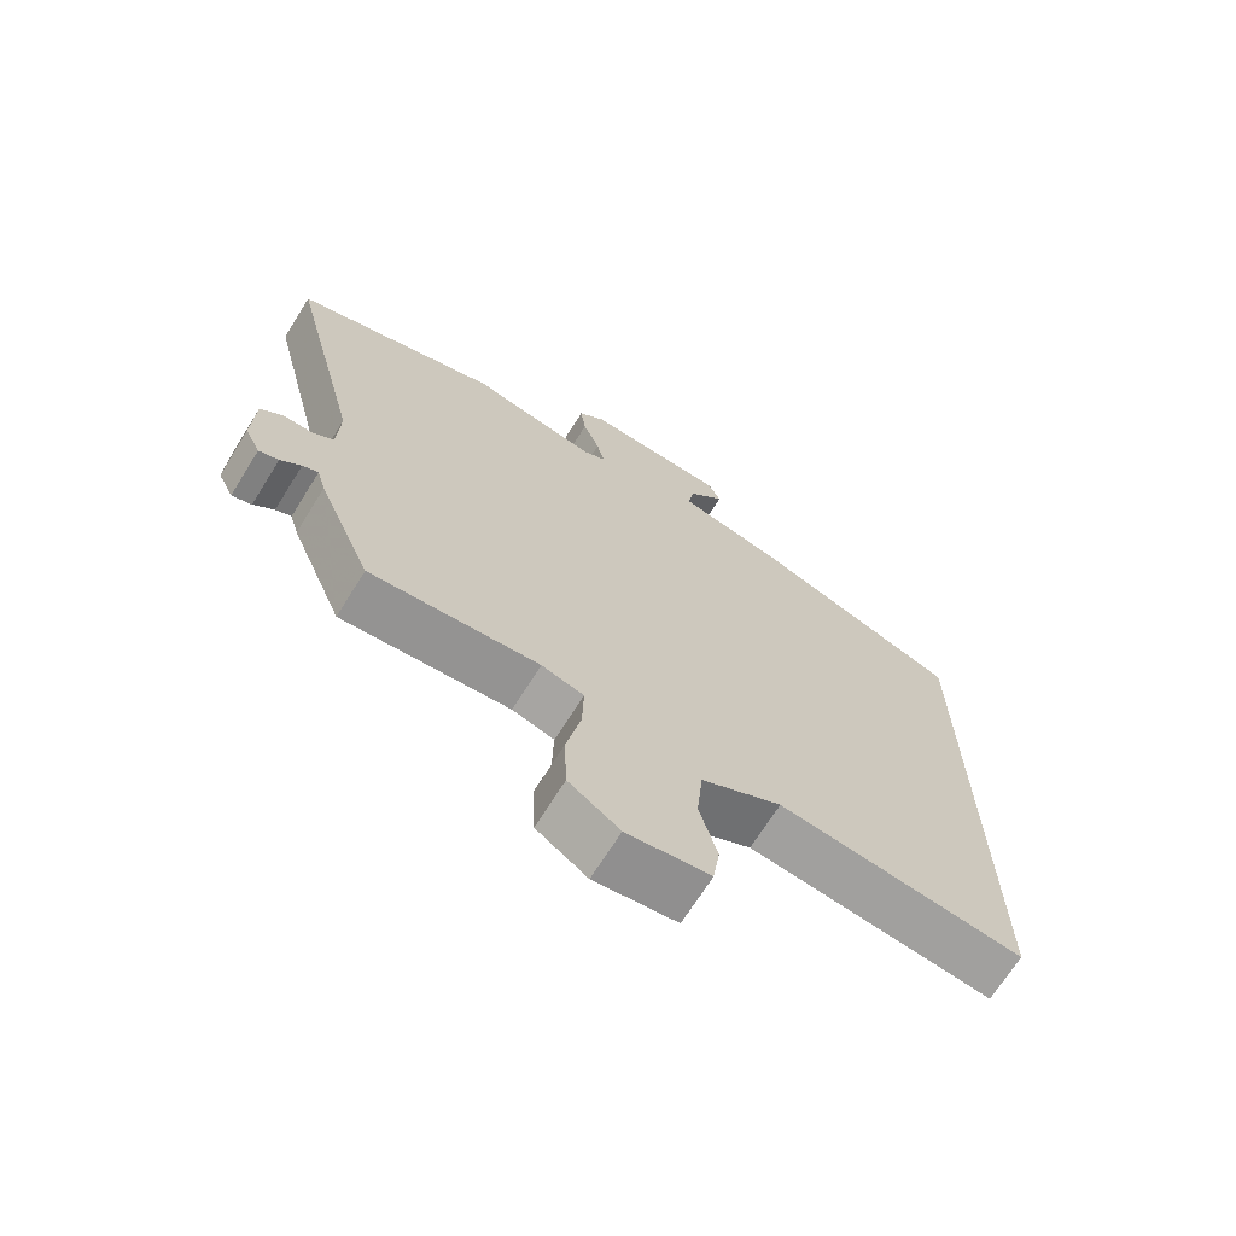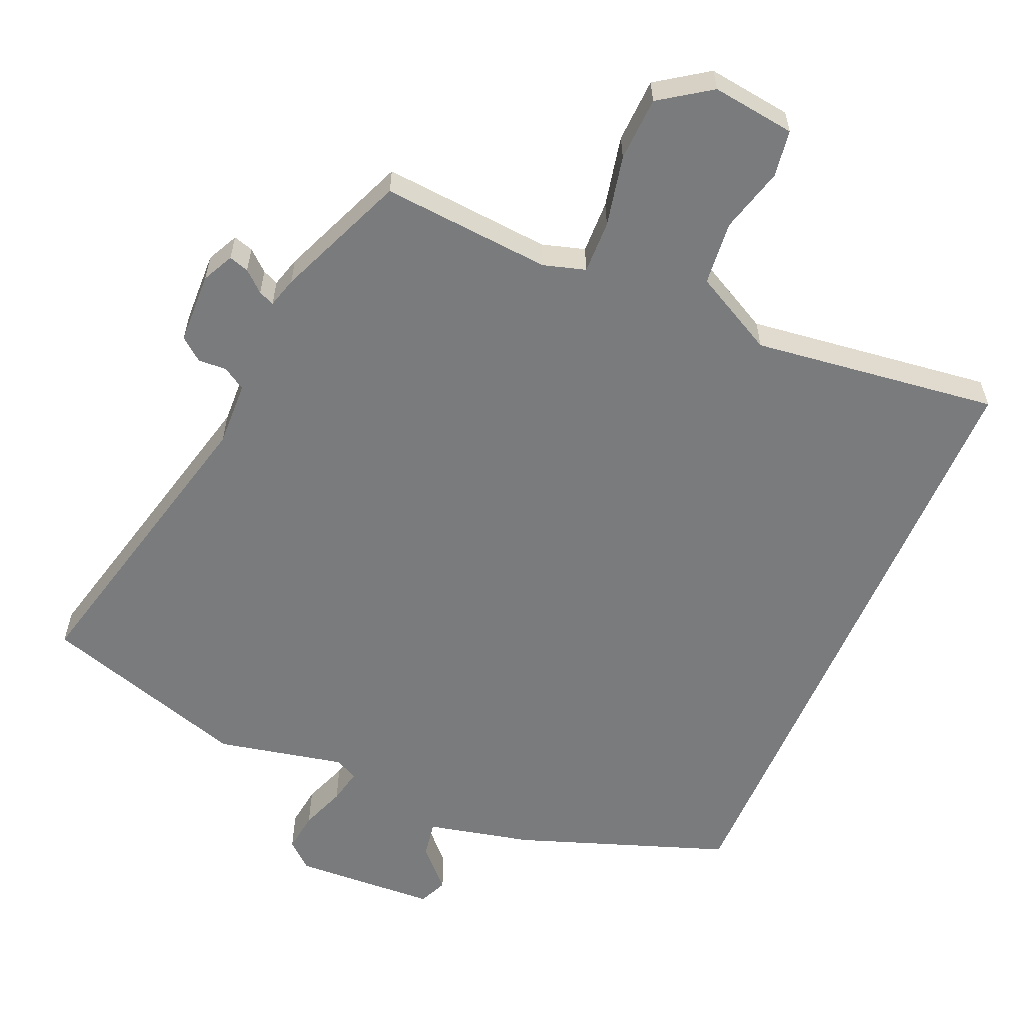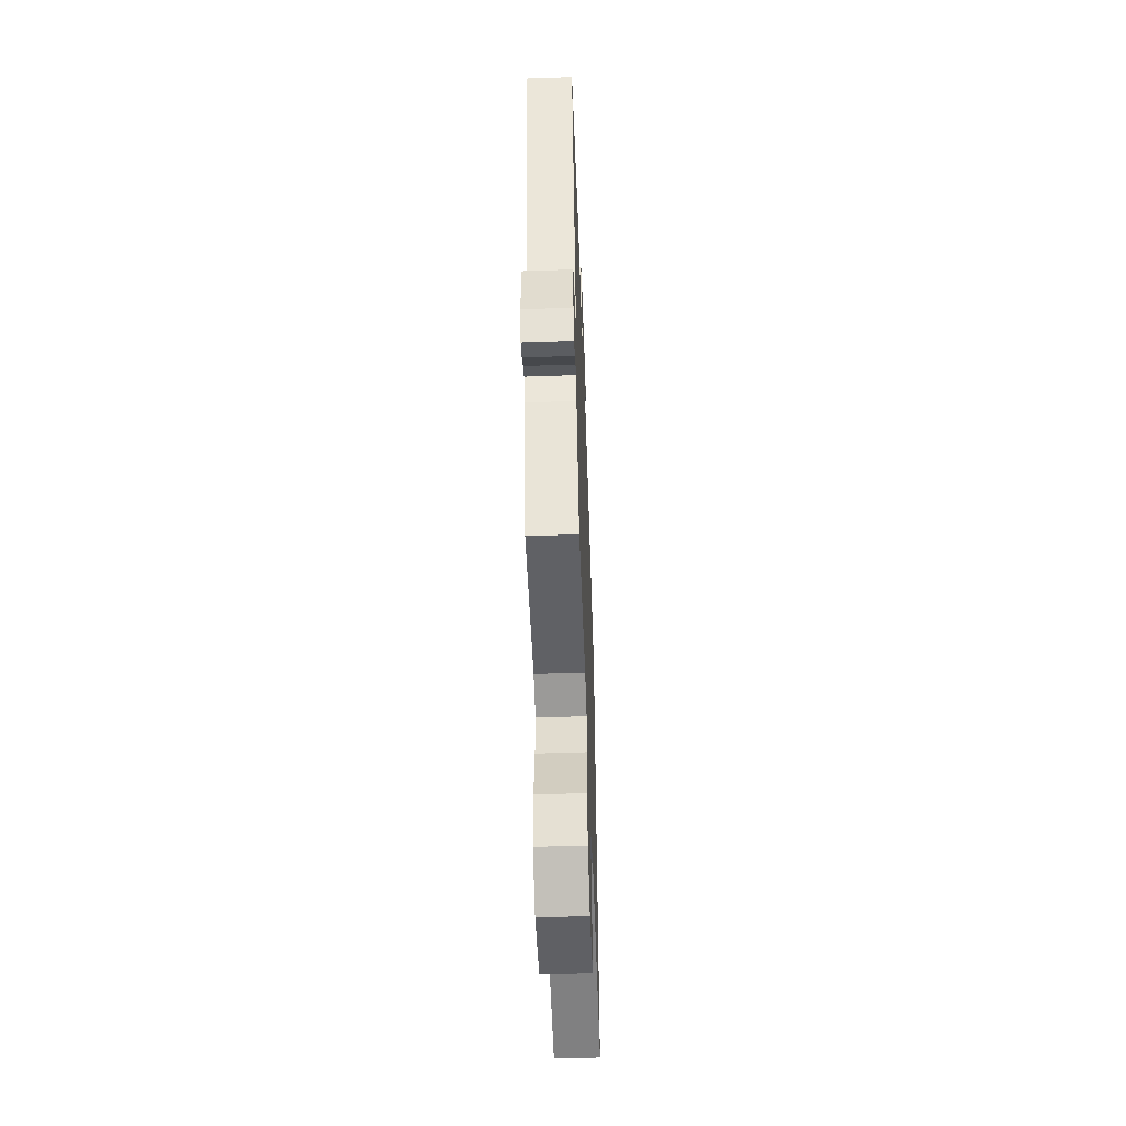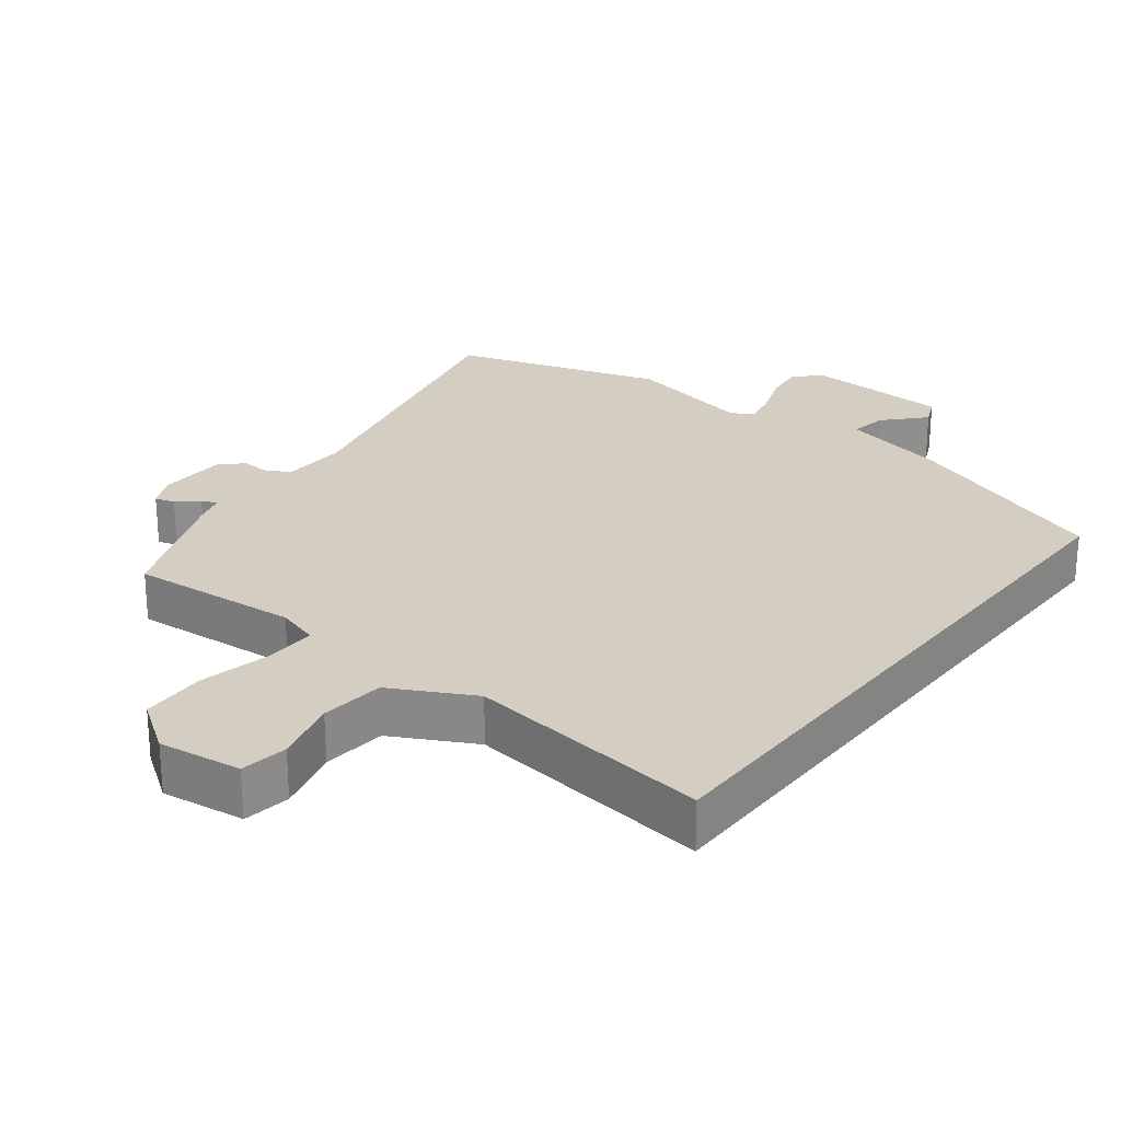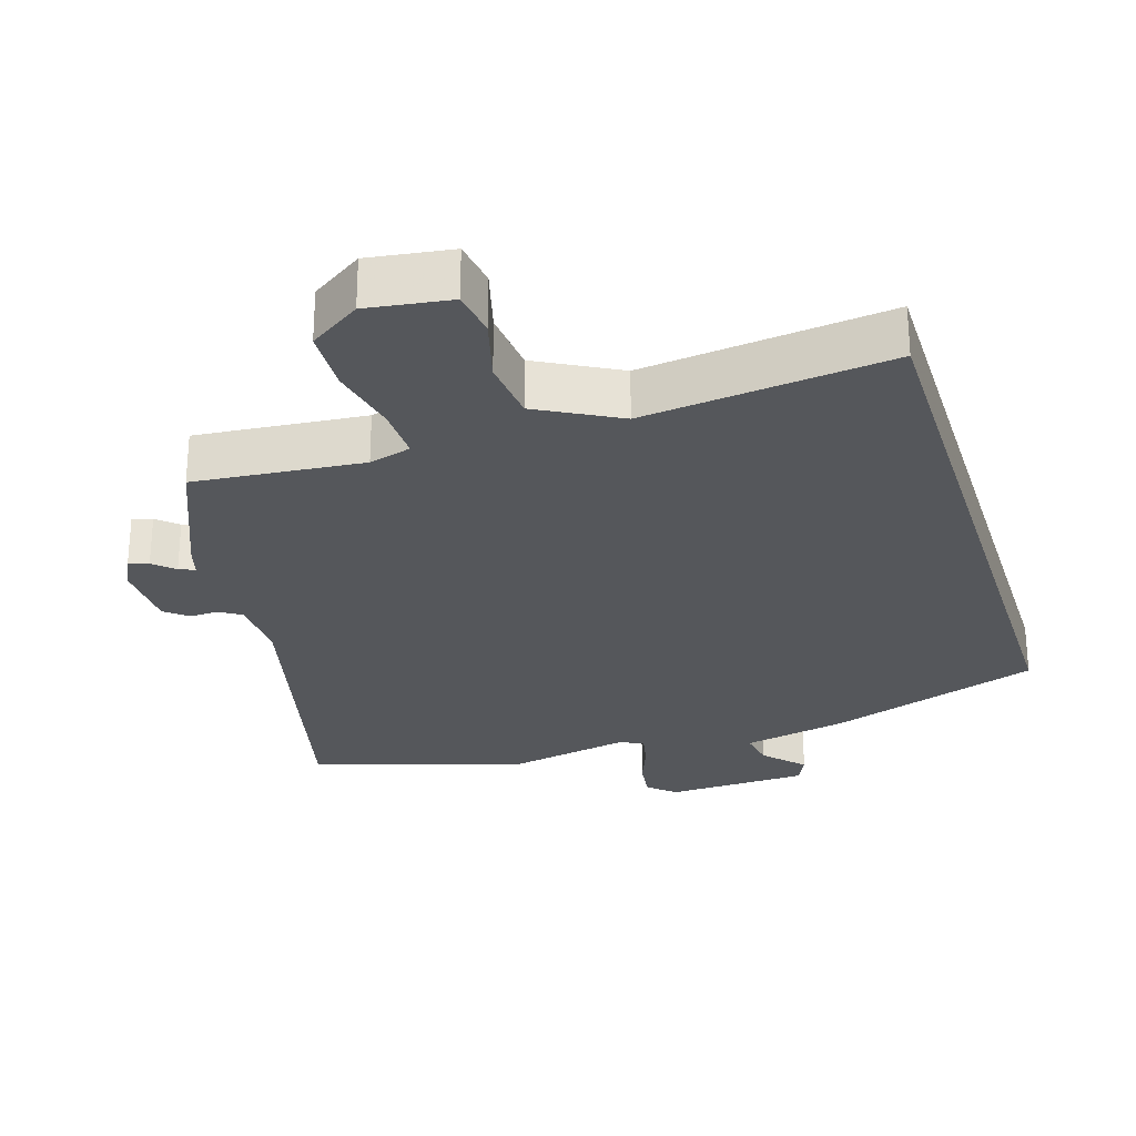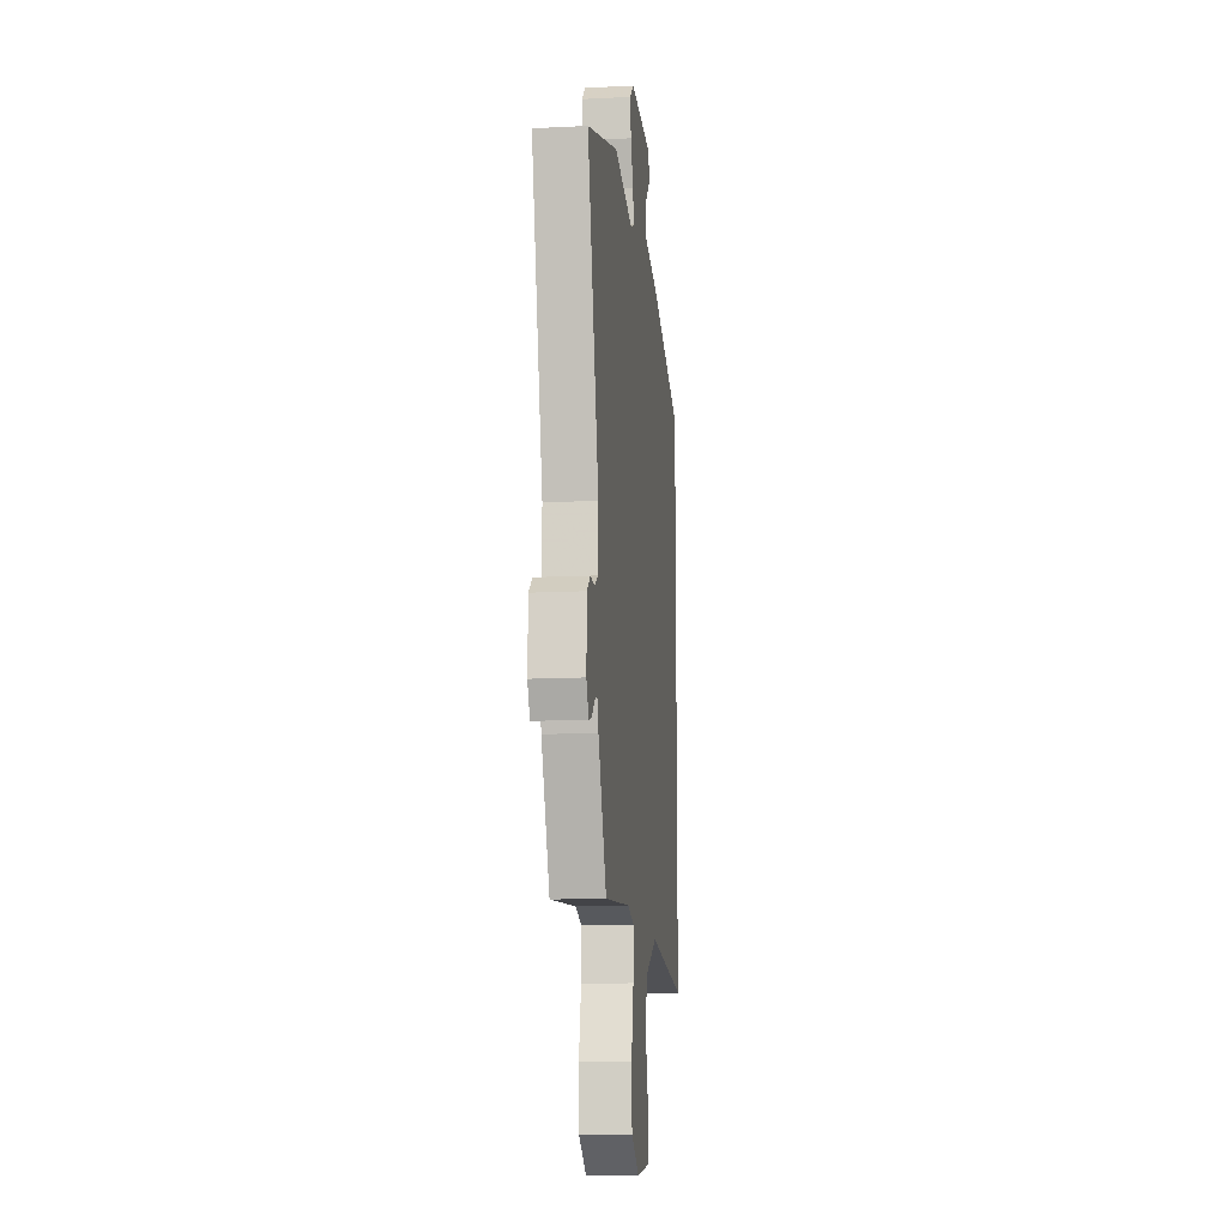
<metadata>
{"format":"obj","ext":"obj","renderer":"f3d","projection":"perspective","resolution":1024,"background":"white","views":[{"elev":-69.2,"azim":148.0,"up":"+Z"},{"elev":-58.3,"azim":157.0,"up":"+Y"},{"elev":-53.2,"azim":92.1,"up":"+Z"},{"elev":25.3,"azim":-141.8,"up":"+Y"},{"elev":-27.0,"azim":-162.6,"up":"+Y"},{"elev":-13.3,"azim":96.6,"up":"+Z"}]}
</metadata>
<code>
v -0.5 0.07 -0.509
v -0.5 0.07 0.432
v -0.188 0.07 0.542
v -0.034 0.07 0.576
v -0.043 0.07 0.631
v -0.097 0.07 0.689
v -0.078 0.07 0.731
v 0.133 0.07 0.74
v 0.172 0.07 0.705
v 0.164 0.07 0.645
v 0.139 0.07 0.579
v 0.128 0.07 0.528
v 0.161 0.07 0.51
v 0.35 0.07 0.549
v 0.655 0.07 0.45
v 0.544 0.07 0.001
v 0.547 0.07 -0.095
v 0.58 0.07 -0.116
v 0.622 0.07 -0.114
v 0.655 0.07 -0.141
v 0.658 0.07 -0.246
v 0.635 0.07 -0.292
v 0.606 0.07 -0.283
v 0.576 0.07 -0.256
v 0.553 0.07 -0.246
v 0.54 0.07 -0.29
v 0.46 0.07 -0.481
v 0.212 0.07 -0.459
v 0.15 0.07 -0.477
v 0.152 0.07 -0.555
v 0.174 0.07 -0.659
v 0.17 0.07 -0.753
v 0.095 0.07 -0.804
v -0.027 0.07 -0.787
v -0.037 0.07 -0.718
v -0.011 0.07 -0.623
v -0.02 0.07 -0.529
v -0.139 0.07 -0.465
v -0.5 0 -0.509
v -0.5 0 0.432
v -0.188 0 0.542
v -0.034 0 0.576
v -0.043 0 0.631
v -0.097 0 0.689
v -0.078 0 0.731
v 0.133 0 0.74
v 0.172 0 0.705
v 0.164 0 0.645
v 0.139 0 0.579
v 0.128 0 0.528
v 0.161 0 0.51
v 0.35 0 0.549
v 0.655 0 0.45
v 0.544 0 0.001
v 0.547 0 -0.095
v 0.58 0 -0.116
v 0.622 0 -0.114
v 0.655 0 -0.141
v 0.658 0 -0.246
v 0.635 0 -0.292
v 0.606 0 -0.283
v 0.576 0 -0.256
v 0.553 0 -0.246
v 0.54 0 -0.29
v 0.46 0 -0.481
v 0.212 0 -0.459
v 0.15 0 -0.477
v 0.152 0 -0.555
v 0.174 0 -0.659
v 0.17 0 -0.753
v 0.095 0 -0.804
v -0.027 0 -0.787
v -0.037 0 -0.718
v -0.011 0 -0.623
v -0.02 0 -0.529
v -0.139 0 -0.465
f 34 35 36
f 33 34 36
f 32 33 36
f 31 32 36
f 30 31 36
f 29 30 36 37
f 25 26 27 28
f 25 28 29
f 22 23 24
f 21 22 24
f 20 21 24
f 19 20 24
f 18 19 24
f 17 18 24 25
f 13 14 15 16
f 12 13 16 17
f 9 10 11
f 8 9 11
f 7 8 11
f 6 7 11
f 5 6 11
f 4 5 11 12
f 12 17 25
f 4 12 25
f 3 4 25
f 2 3 25
f 1 2 25
f 38 1 25
f 25 29 37 38
f 74 73 72
f 74 72 71
f 74 71 70
f 74 70 69
f 74 69 68
f 75 74 68 67
f 66 65 64 63
f 67 66 63
f 62 61 60
f 62 60 59
f 62 59 58
f 62 58 57
f 62 57 56
f 63 62 56 55
f 54 53 52 51
f 55 54 51 50
f 49 48 47
f 49 47 46
f 49 46 45
f 49 45 44
f 49 44 43
f 50 49 43 42
f 63 55 50
f 63 50 42
f 63 42 41
f 63 41 40
f 63 40 39
f 63 39 76
f 76 75 67 63
f 1 39 40 2
f 2 40 41 3
f 3 41 42 4
f 4 42 43 5
f 5 43 44 6
f 6 44 45 7
f 7 45 46 8
f 8 46 47 9
f 9 47 48 10
f 10 48 49 11
f 11 49 50 12
f 12 50 51 13
f 13 51 52 14
f 14 52 53 15
f 15 53 54 16
f 16 54 55 17
f 17 55 56 18
f 18 56 57 19
f 19 57 58 20
f 20 58 59 21
f 21 59 60 22
f 22 60 61 23
f 23 61 62 24
f 24 62 63 25
f 25 63 64 26
f 26 64 65 27
f 27 65 66 28
f 28 66 67 29
f 29 67 68 30
f 30 68 69 31
f 31 69 70 32
f 32 70 71 33
f 33 71 72 34
f 34 72 73 35
f 35 73 74 36
f 36 74 75 37
f 37 75 76 38
f 38 76 39 1

</code>
